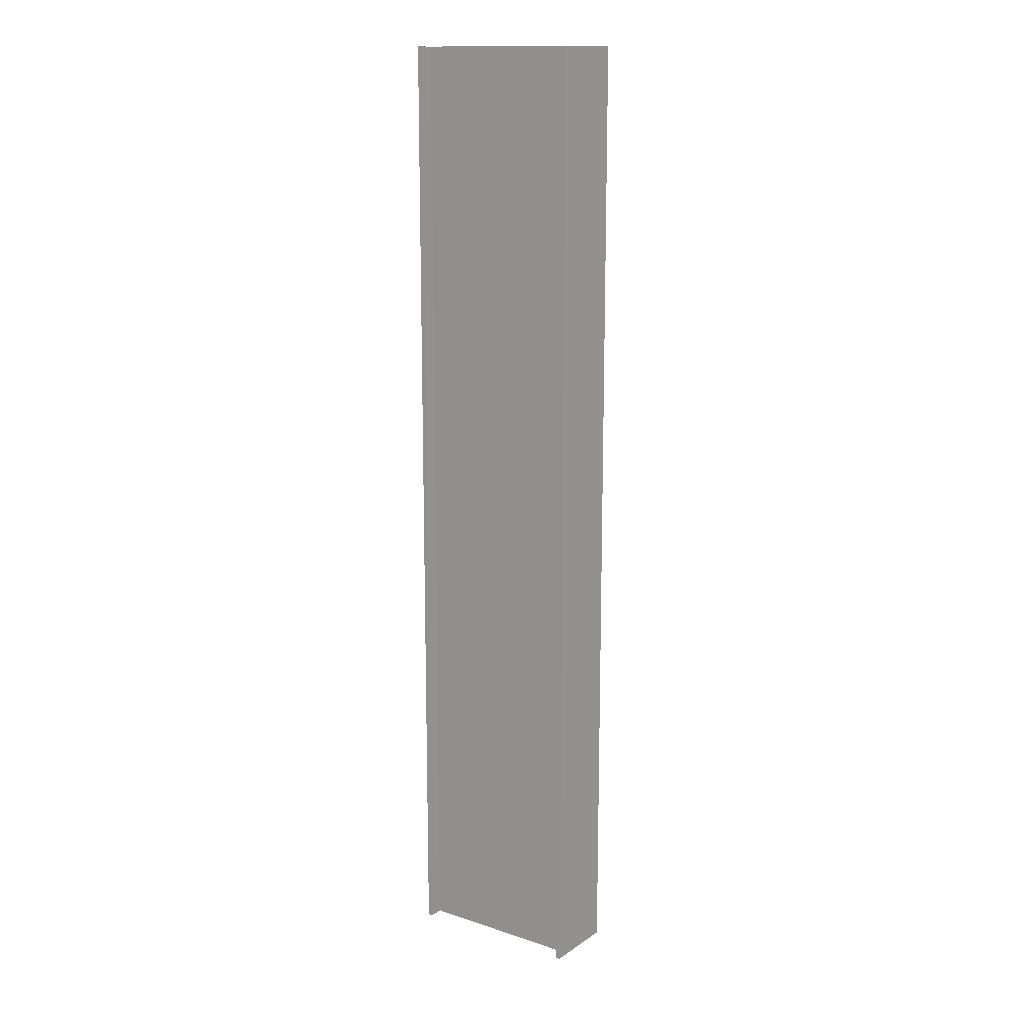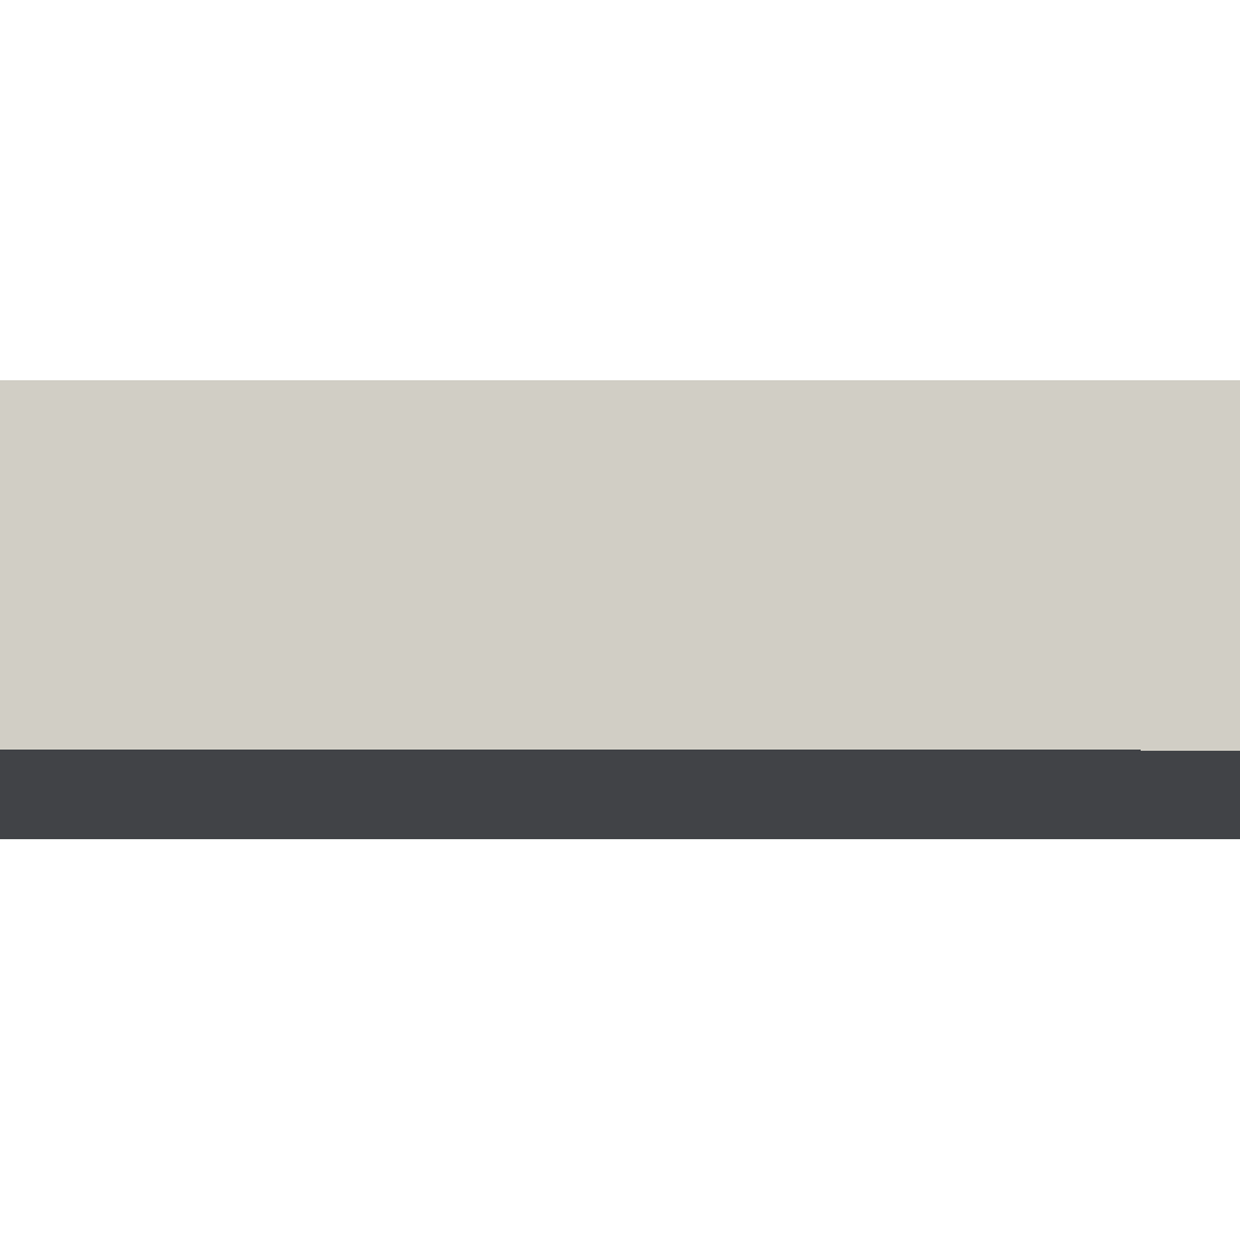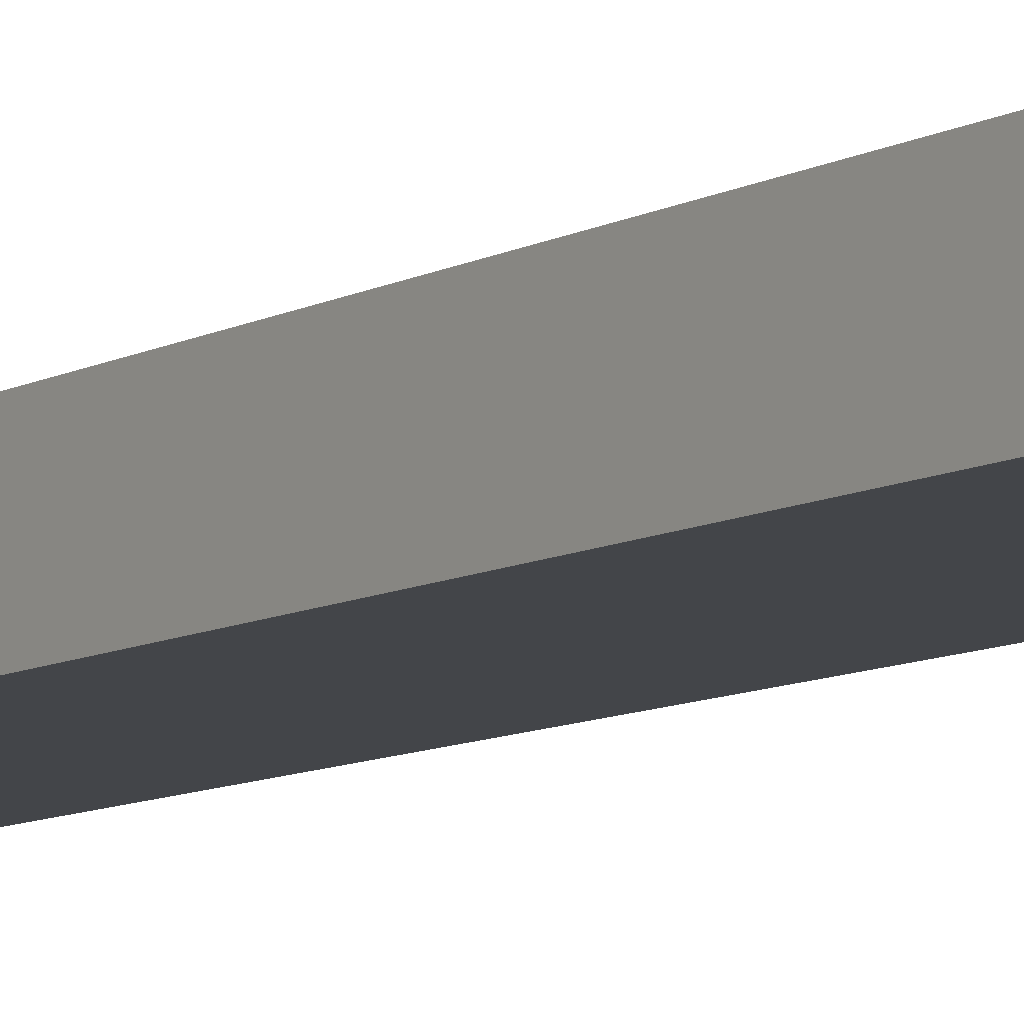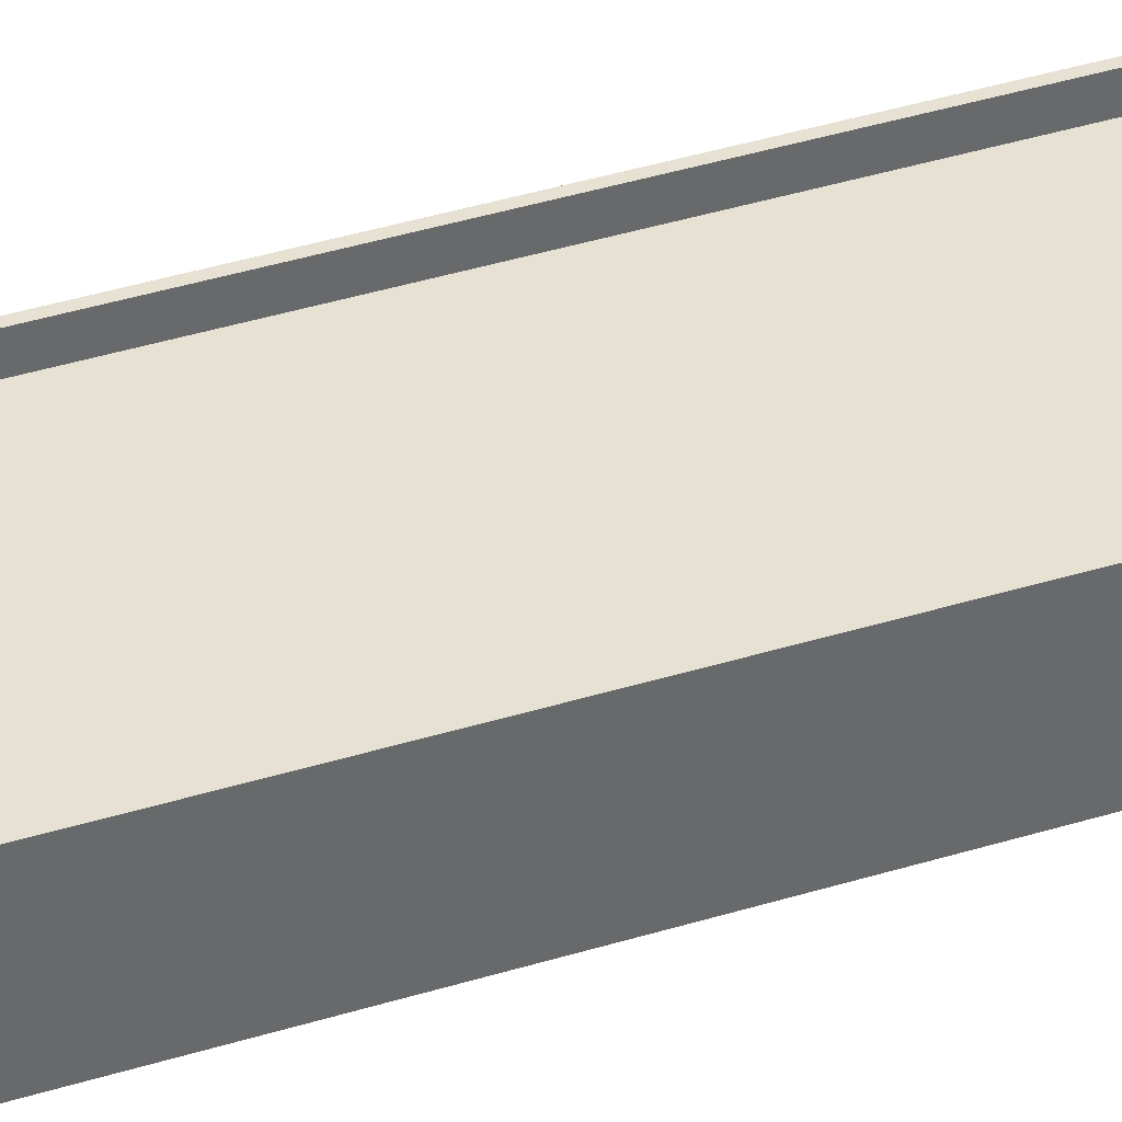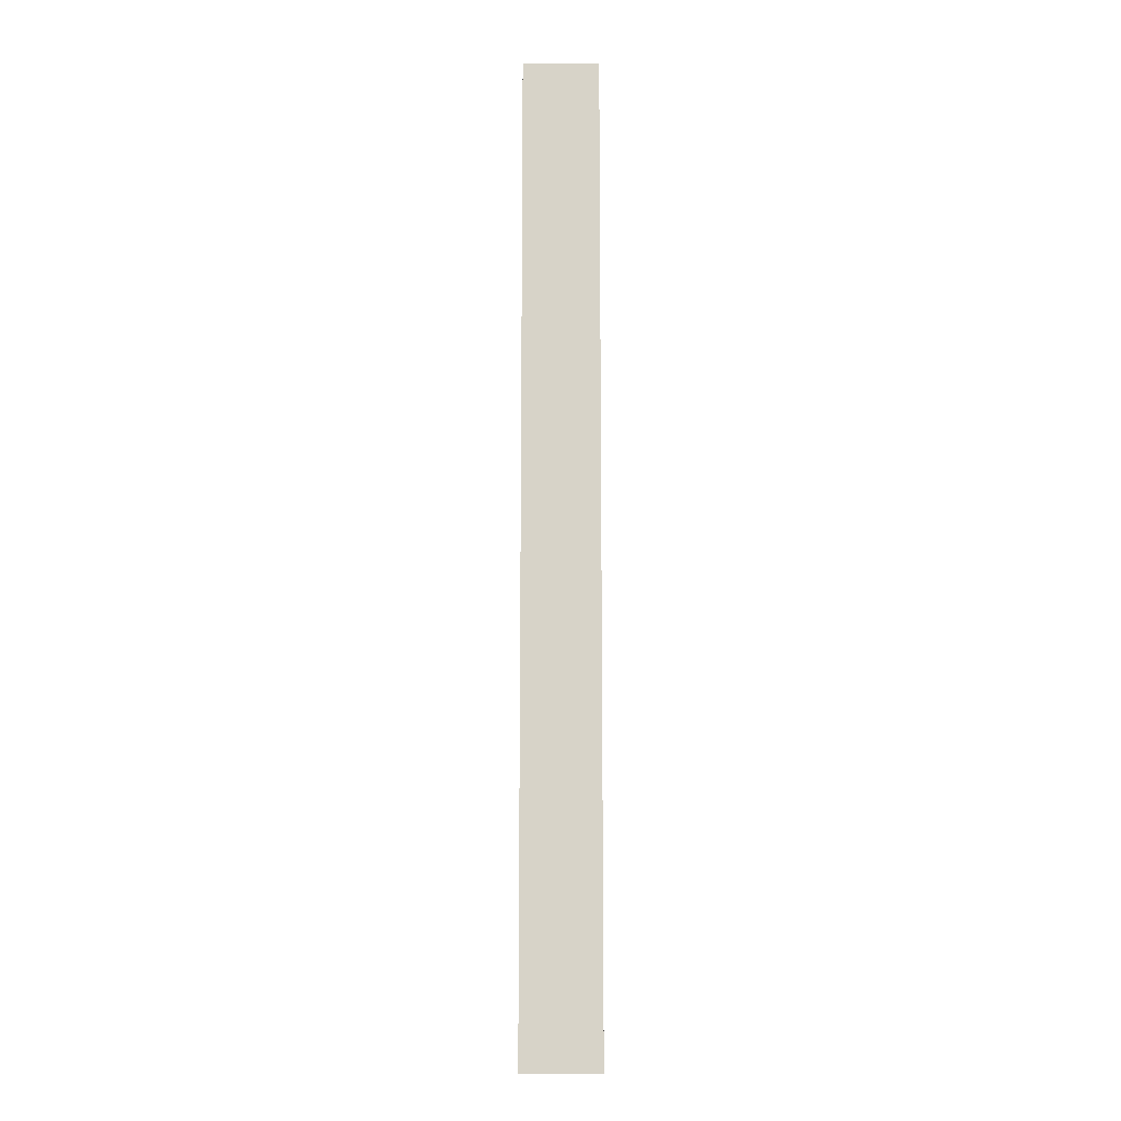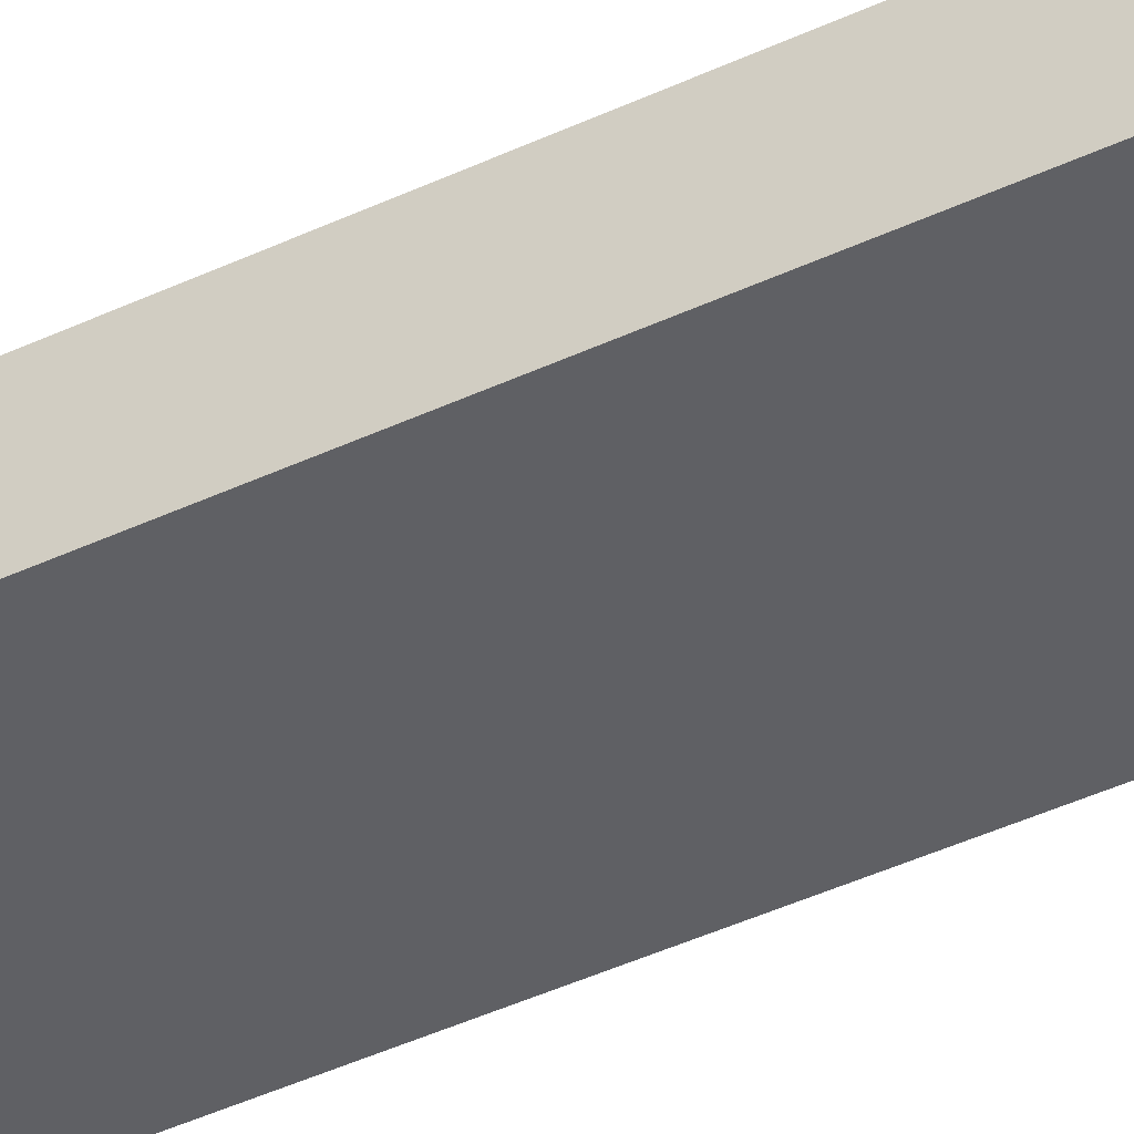
<metadata>
{"format":"obj","ext":"obj","renderer":"f3d","projection":"perspective","resolution":1024,"background":"white","views":[{"elev":14.2,"azim":-144.5,"up":"+Z"},{"elev":-7.1,"azim":-90.1,"up":"+Y"},{"elev":-8.8,"azim":145.7,"up":"+Y"},{"elev":38.9,"azim":68.6,"up":"+Y"},{"elev":-12.7,"azim":89.7,"up":"+Z"},{"elev":-45.0,"azim":-61.7,"up":"+Y"}]}
</metadata>
<code>
v  -5.7 1 -0
v  -6 1 -0
v  -6 1 16
v  -5.7 1 16
v  -6 -4 -0
v  -1.5 -4 -0
v  -1.5 -4 16
v  -6 -4 16
v  6 -4 -0
v  6 0 -0
v  6 0 16
v  6 -4 16
v  -6 0 -0
v  -6 0 -16
v  -6 -4 -16
v  -1.5 0 -0
v  -5.7 0 -0
v  -5.7 0 16
v  -1.5 0 16
v  6 1 -0
v  5.7 1 -0
v  5.7 1 16
v  6 1 16
v  1.5 -4 -0
v  1.5 -4 -16
v  6 -4 -16
v  5.7 0 -0
v  1.5 0 -0
v  1.5 0 16
v  5.7 0 16
v  0 -4 -0
v  0 -4 -16
v  0 0 -0
v  0 0 16
v  -5.7 1 -32
v  -6 1 -32
v  -6 1 -16
v  -5.7 1 -16
v  -6 1 32
v  -5.7 1 32
v  -6 -4 -32
v  -1.5 -4 -32
v  -1.5 -4 -16
v  -1.5 -4 32
v  -6 -4 32
v  6 -4 -32
v  6 0 -32
v  6 0 -16
v  6 0 32
v  6 -4 32
v  -6 0 32
v  -6 0 16
v  -6 0 -32
v  -1.5 0 -32
v  -5.7 0 -32
v  -5.7 0 -16
v  -1.5 0 -16
v  -5.7 0 32
v  -1.5 0 32
v  6 1 -32
v  5.7 1 -32
v  5.7 1 -16
v  6 1 -16
v  5.7 1 32
v  6 1 32
v  1.5 -4 32
v  1.5 -4 16
v  1.5 -4 -32
v  5.7 0 -32
v  1.5 0 -32
v  1.5 0 -16
v  5.7 0 -16
v  1.5 0 32
v  5.7 0 32
v  0 -4 32
v  0 -4 16
v  0 -4 -32
v  0 0 -32
v  0 0 -16
v  0 0 32
g Box002
f 1 2 3 4
f 5 6 7 8
f 9 10 11 12
f 5 13 14 15
f 16 17 18 19
f 20 21 22 23
f 9 24 25 26
f 27 28 29 30
f 24 31 32 25
f 28 33 34 29
f 35 36 37 38
f 38 37 2 1
f 39 40 4 3
f 41 42 43 15
f 15 43 6 5
f 44 45 8 7
f 46 47 48 26
f 26 48 10 9
f 49 50 12 11
f 45 51 52 8
f 8 52 13 5
f 53 41 15 14
f 54 55 56 57
f 57 56 17 16
f 58 59 19 18
f 60 61 62 63
f 63 62 21 20
f 64 65 23 22
f 50 66 67 12
f 12 67 24 9
f 68 46 26 25
f 69 70 71 72
f 72 71 28 27
f 73 74 30 29
f 66 75 76 67
f 67 76 31 24
f 42 77 32 43
f 70 78 79 71
f 71 79 33 28
f 59 80 34 19
f 6 43 32 31
f 16 19 34 33
f 44 7 76 75
f 7 6 31 76
f 68 25 32 77
f 54 57 79 78
f 57 16 33 79
f 73 29 34 80
f 51 58 40 39
f 58 18 4 40
f 18 17 1 4
f 17 56 38 1
f 56 55 35 38
f 55 53 36 35
f 53 14 37 36
f 14 13 2 37
f 13 52 3 2
f 52 51 39 3
f 49 11 23 65
f 11 10 20 23
f 10 48 63 20
f 48 47 60 63
f 47 69 61 60
f 69 72 62 61
f 72 27 21 62
f 27 30 22 21
f 30 74 64 22
f 74 49 65 64

</code>
